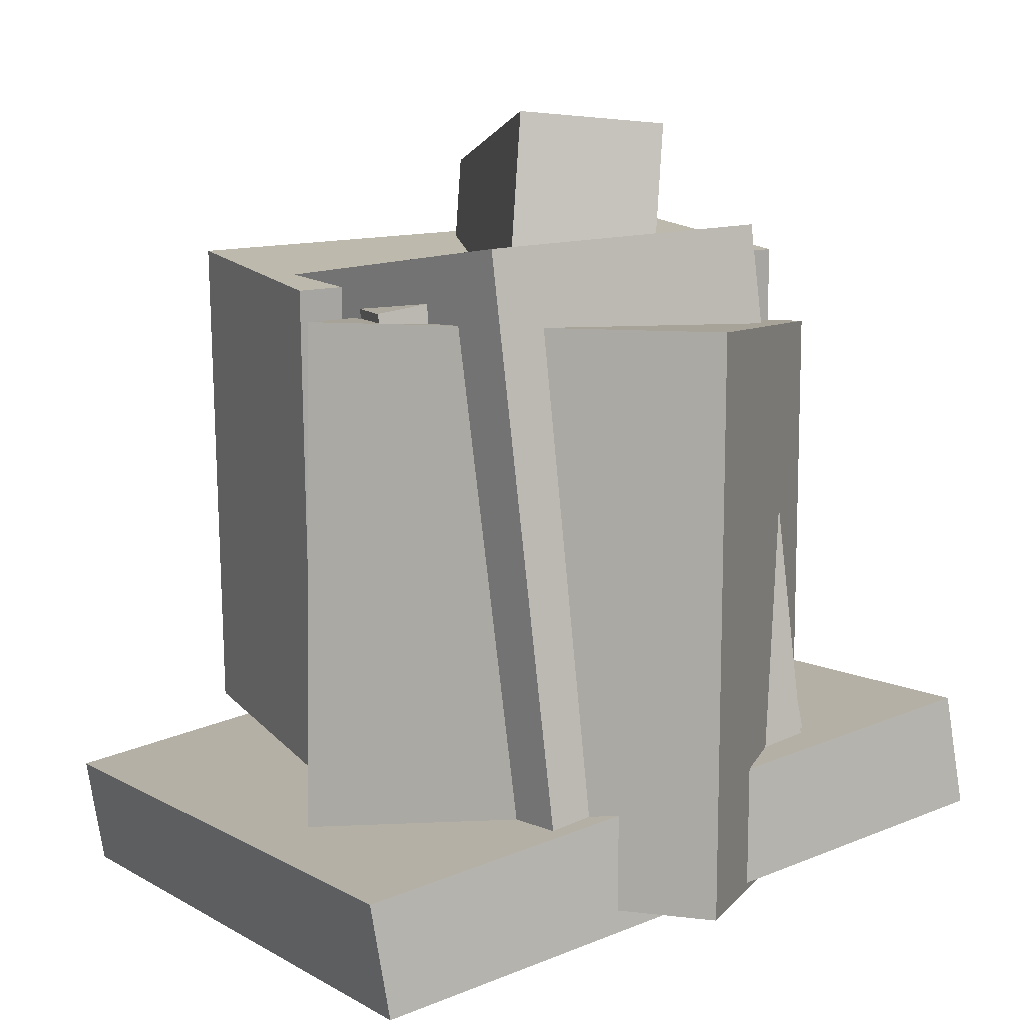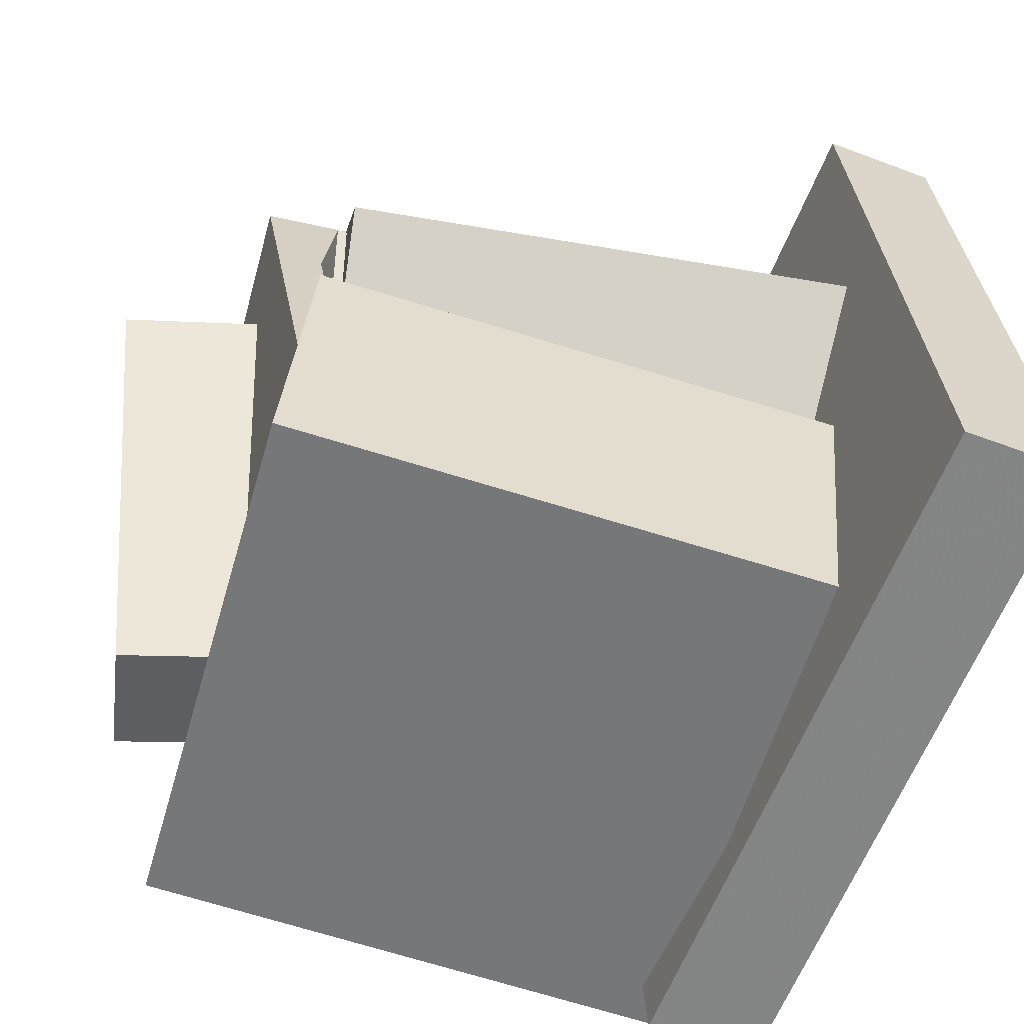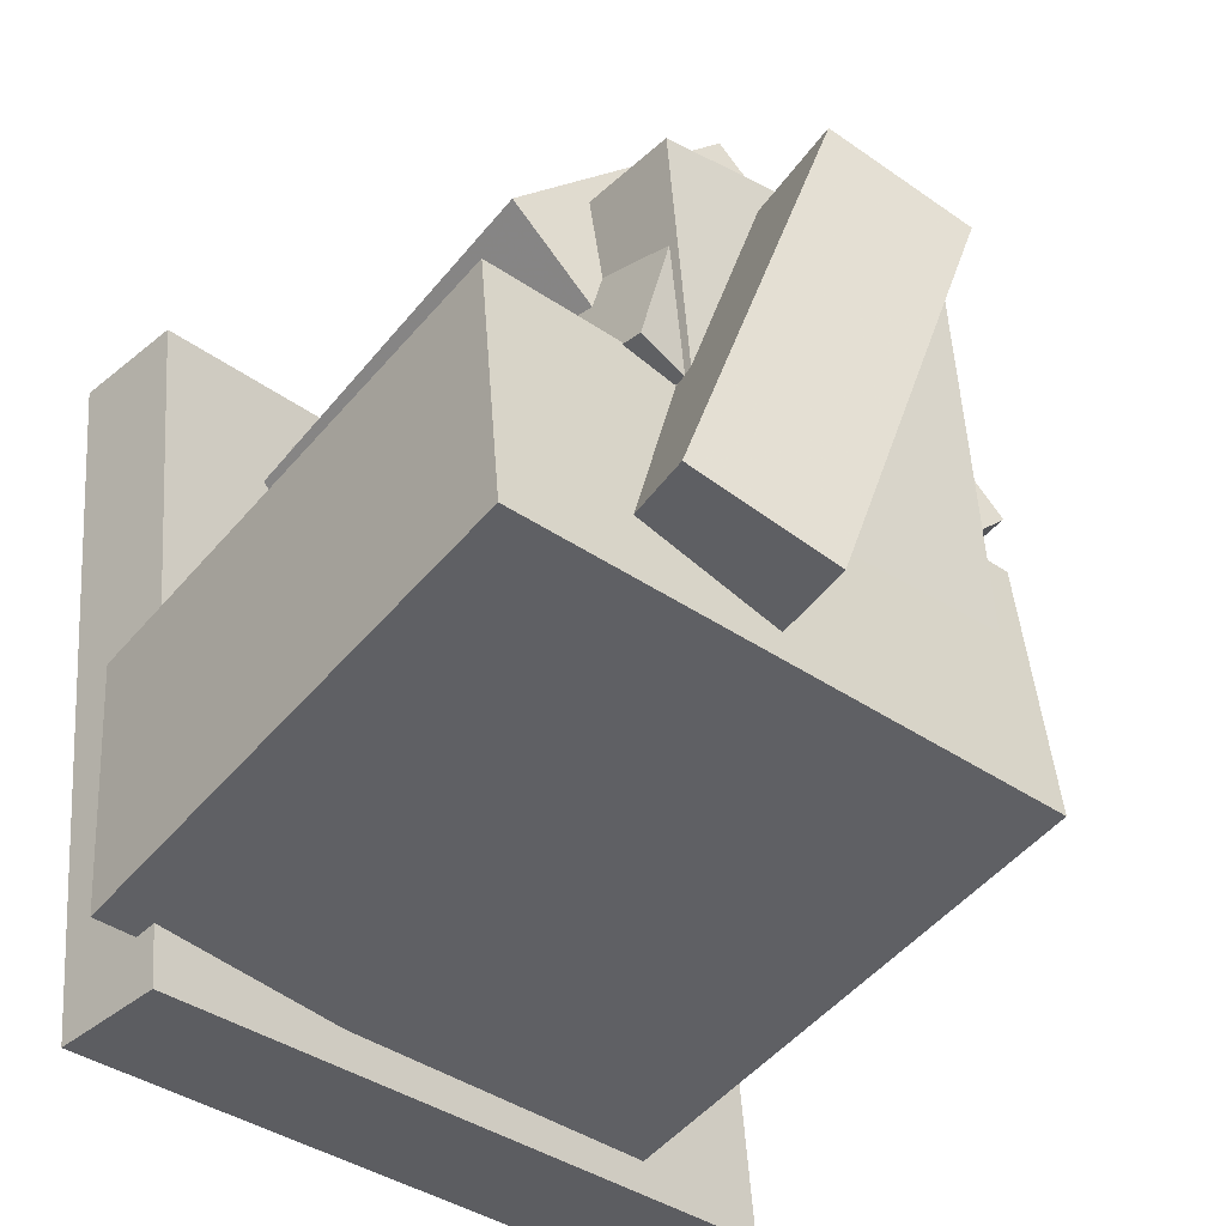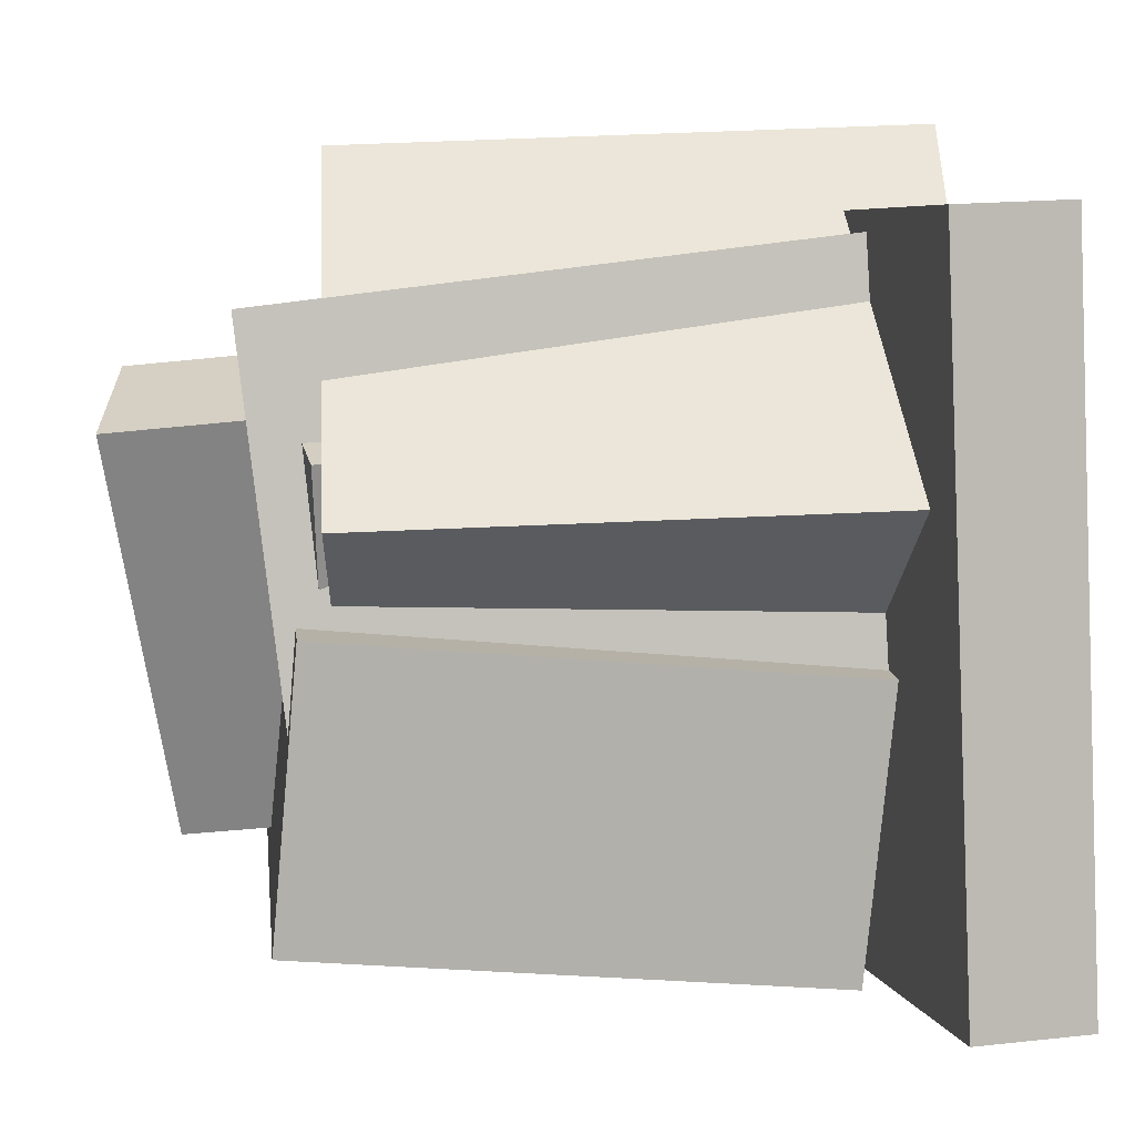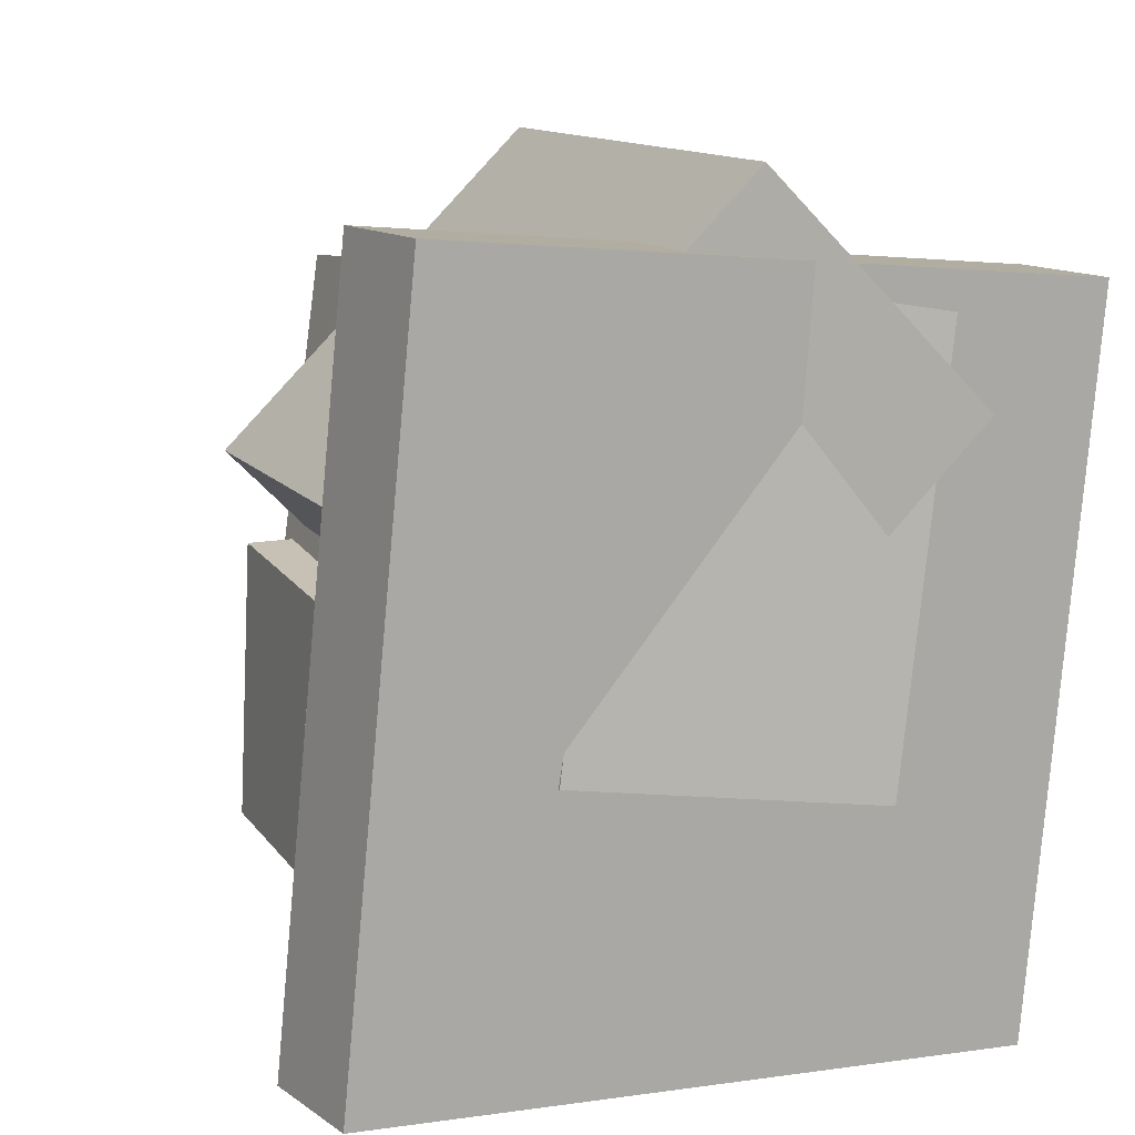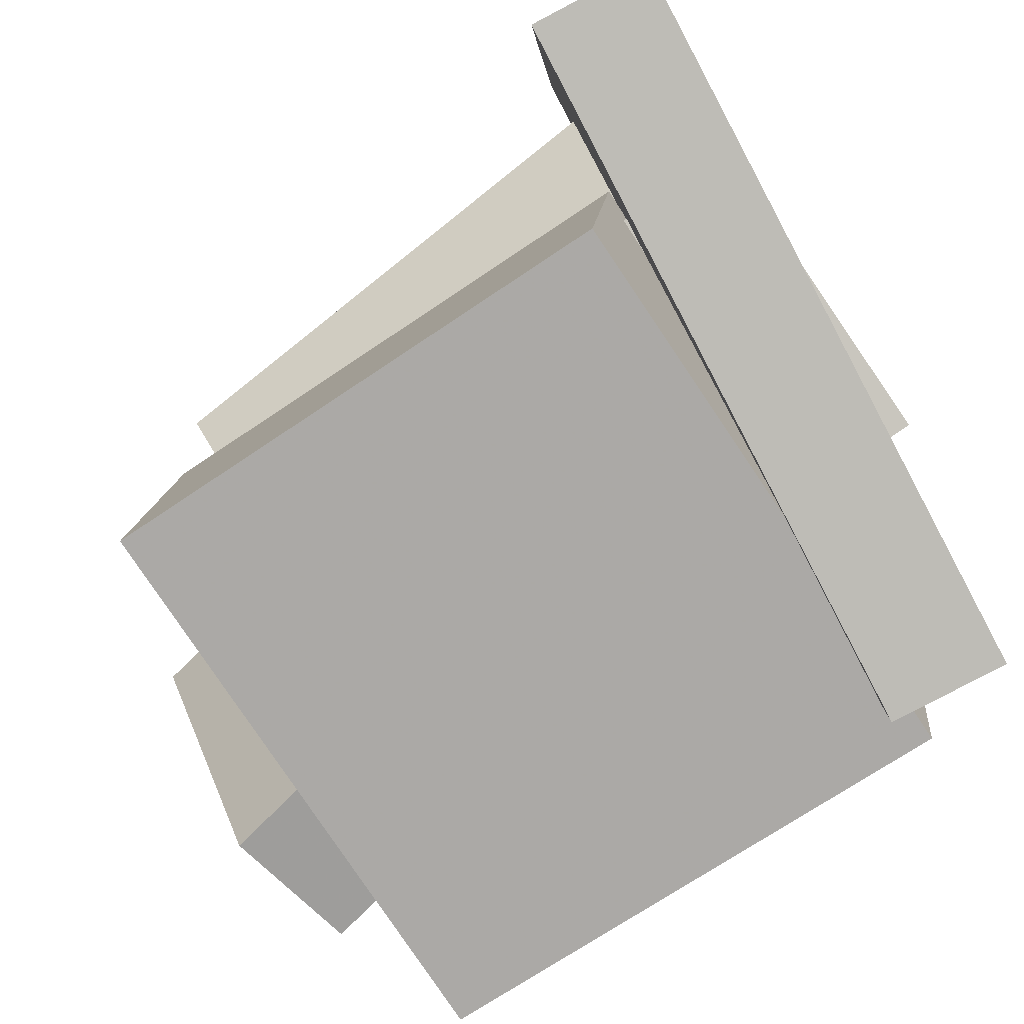
<metadata>
{"format":"obj","ext":"obj","renderer":"f3d","projection":"perspective","resolution":1024,"background":"white","views":[{"elev":9.0,"azim":-24.6,"up":"+Y"},{"elev":-55.5,"azim":-102.8,"up":"+Z"},{"elev":-43.4,"azim":144.0,"up":"+Z"},{"elev":12.7,"azim":-93.3,"up":"+Z"},{"elev":13.6,"azim":-22.9,"up":"+Z"},{"elev":-78.9,"azim":-53.0,"up":"+Z"}]}
</metadata>
<code>
v -0.07519 -0.3259 -0.2909
v -0.2094 -0.2598 0.1935
v 0.01253 0.4141 -0.3676
v -0.1216 0.4802 0.1168
v 0.08742 -0.3403 -0.2439
v -0.04675 -0.2742 0.2405
v 0.1751 0.3997 -0.3206
v 0.04097 0.4658 0.1638
f 1.0 7.0 5.0
f 1.0 3.0 7.0
f 1.0 4.0 3.0
f 1.0 2.0 4.0
f 3.0 8.0 7.0
f 3.0 4.0 8.0
f 5.0 7.0 8.0
f 5.0 8.0 6.0
f 1.0 5.0 6.0
f 1.0 6.0 2.0
f 2.0 6.0 8.0
f 2.0 8.0 4.0
v -0.309 -0.3134 -0.448
v -0.3025 -0.3449 -0.1146
v -0.3406 0.2981 -0.3897
v -0.3341 0.2667 -0.05635
v 0.3468 -0.2786 -0.4575
v 0.3533 -0.3101 -0.1241
v 0.3152 0.3329 -0.3992
v 0.3217 0.3015 -0.0658
f 9.0 15.0 13.0
f 9.0 11.0 15.0
f 9.0 12.0 11.0
f 9.0 10.0 12.0
f 11.0 16.0 15.0
f 11.0 12.0 16.0
f 13.0 15.0 16.0
f 13.0 16.0 14.0
f 9.0 13.0 14.0
f 9.0 14.0 10.0
f 10.0 14.0 16.0
f 10.0 16.0 12.0
v -0.2595 -0.4794 -0.1398
v -0.1726 -0.4222 0.3415
v -0.3103 0.2726 -0.22
v -0.2234 0.3298 0.2613
v 0.1095 -0.4618 -0.2085
v 0.1964 -0.4046 0.2728
v 0.05865 0.2902 -0.2887
v 0.1455 0.3474 0.1926
f 17.0 23.0 21.0
f 17.0 19.0 23.0
f 17.0 20.0 19.0
f 17.0 18.0 20.0
f 19.0 24.0 23.0
f 19.0 20.0 24.0
f 21.0 23.0 24.0
f 21.0 24.0 22.0
f 17.0 21.0 22.0
f 17.0 22.0 18.0
f 18.0 22.0 24.0
f 18.0 24.0 20.0
v -0.138 -0.3517 -0.1123
v -0.1979 -0.343 0.1575
v -0.2417 0.2412 -0.1545
v -0.3015 0.25 0.1152
v 0.2592 -0.2762 -0.02658
v 0.1993 -0.2674 0.2432
v 0.1555 0.3167 -0.06882
v 0.09566 0.3255 0.2009
f 25.0 31.0 29.0
f 25.0 27.0 31.0
f 25.0 28.0 27.0
f 25.0 26.0 28.0
f 27.0 32.0 31.0
f 27.0 28.0 32.0
f 29.0 31.0 32.0
f 29.0 32.0 30.0
f 25.0 29.0 30.0
f 25.0 30.0 26.0
f 26.0 30.0 32.0
f 26.0 32.0 28.0
v -0.4909 -0.5194 -0.4286
v -0.3998 -0.4918 0.3844
v -0.5125 -0.3875 -0.4306
v -0.4214 -0.3599 0.3824
v 0.3069 -0.3899 -0.5224
v 0.3981 -0.3623 0.2906
v 0.2853 -0.258 -0.5244
v 0.3764 -0.2305 0.2886
f 33.0 39.0 37.0
f 33.0 35.0 39.0
f 33.0 36.0 35.0
f 33.0 34.0 36.0
f 35.0 40.0 39.0
f 35.0 36.0 40.0
f 37.0 39.0 40.0
f 37.0 40.0 38.0
f 33.0 37.0 38.0
f 33.0 38.0 34.0
f 34.0 38.0 40.0
f 34.0 40.0 36.0
v -0.134 -0.4348 -0.1758
v -0.383 -0.4201 0.08104
v -0.1175 0.2241 -0.1975
v -0.3664 0.2388 0.05937
v 0.2255 -0.4324 0.1725
v -0.02347 -0.4177 0.4294
v 0.2421 0.2265 0.1509
v -0.006891 0.2412 0.4077
f 41.0 47.0 45.0
f 41.0 43.0 47.0
f 41.0 44.0 43.0
f 41.0 42.0 44.0
f 43.0 48.0 47.0
f 43.0 44.0 48.0
f 45.0 47.0 48.0
f 45.0 48.0 46.0
f 41.0 45.0 46.0
f 41.0 46.0 42.0
f 42.0 46.0 48.0
f 42.0 48.0 44.0

</code>
